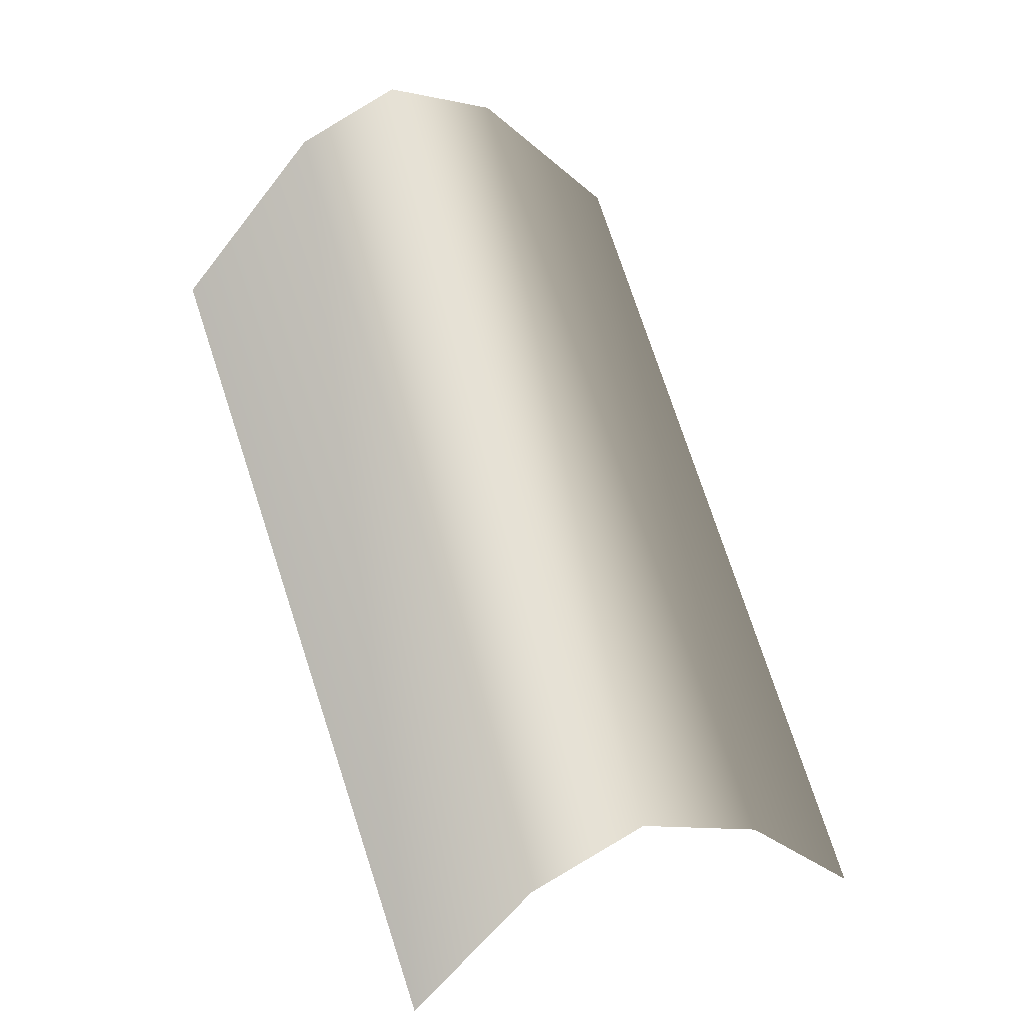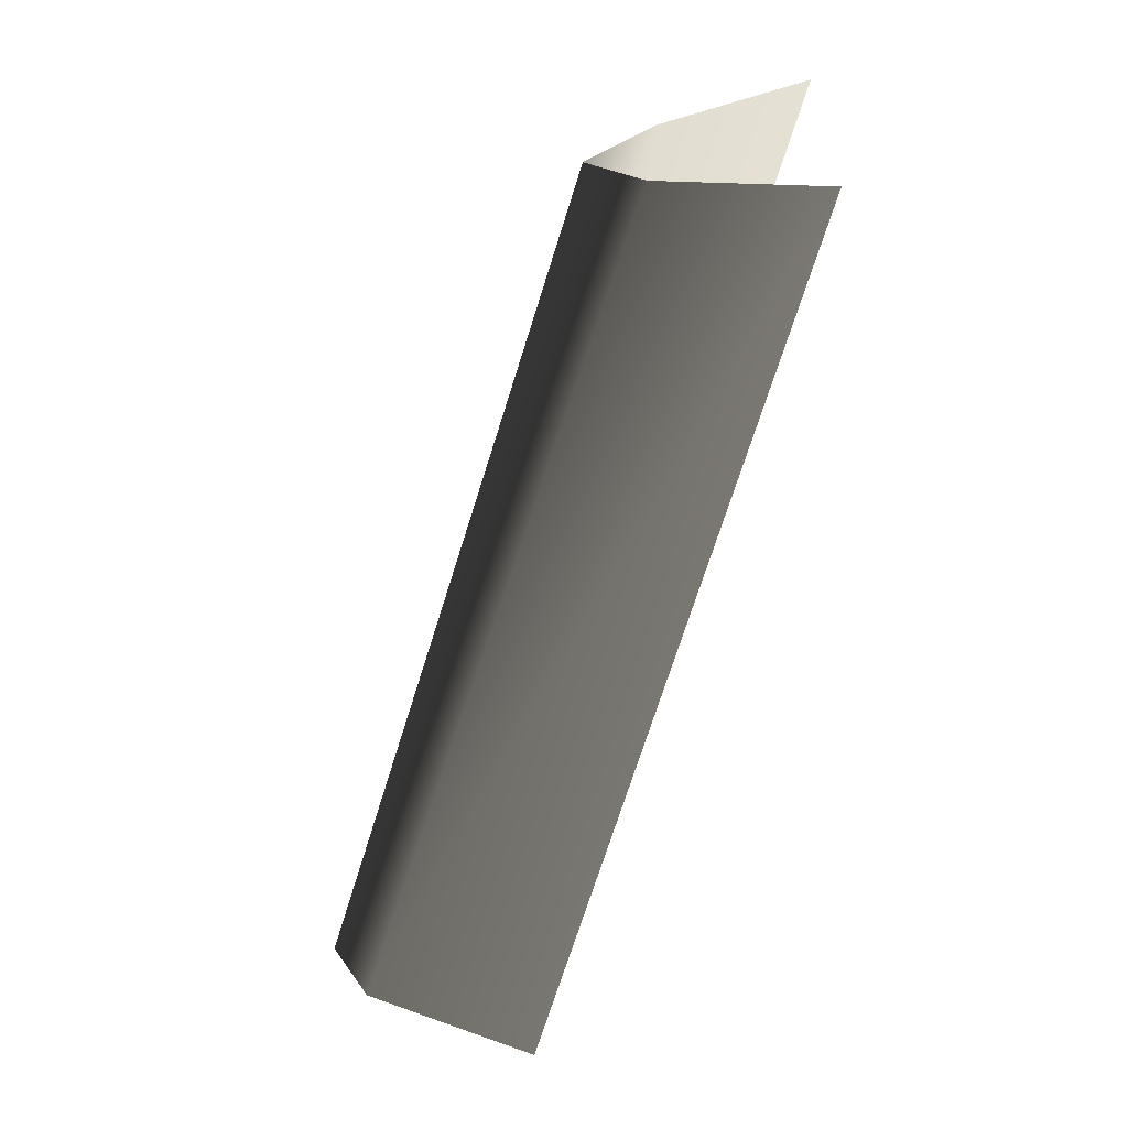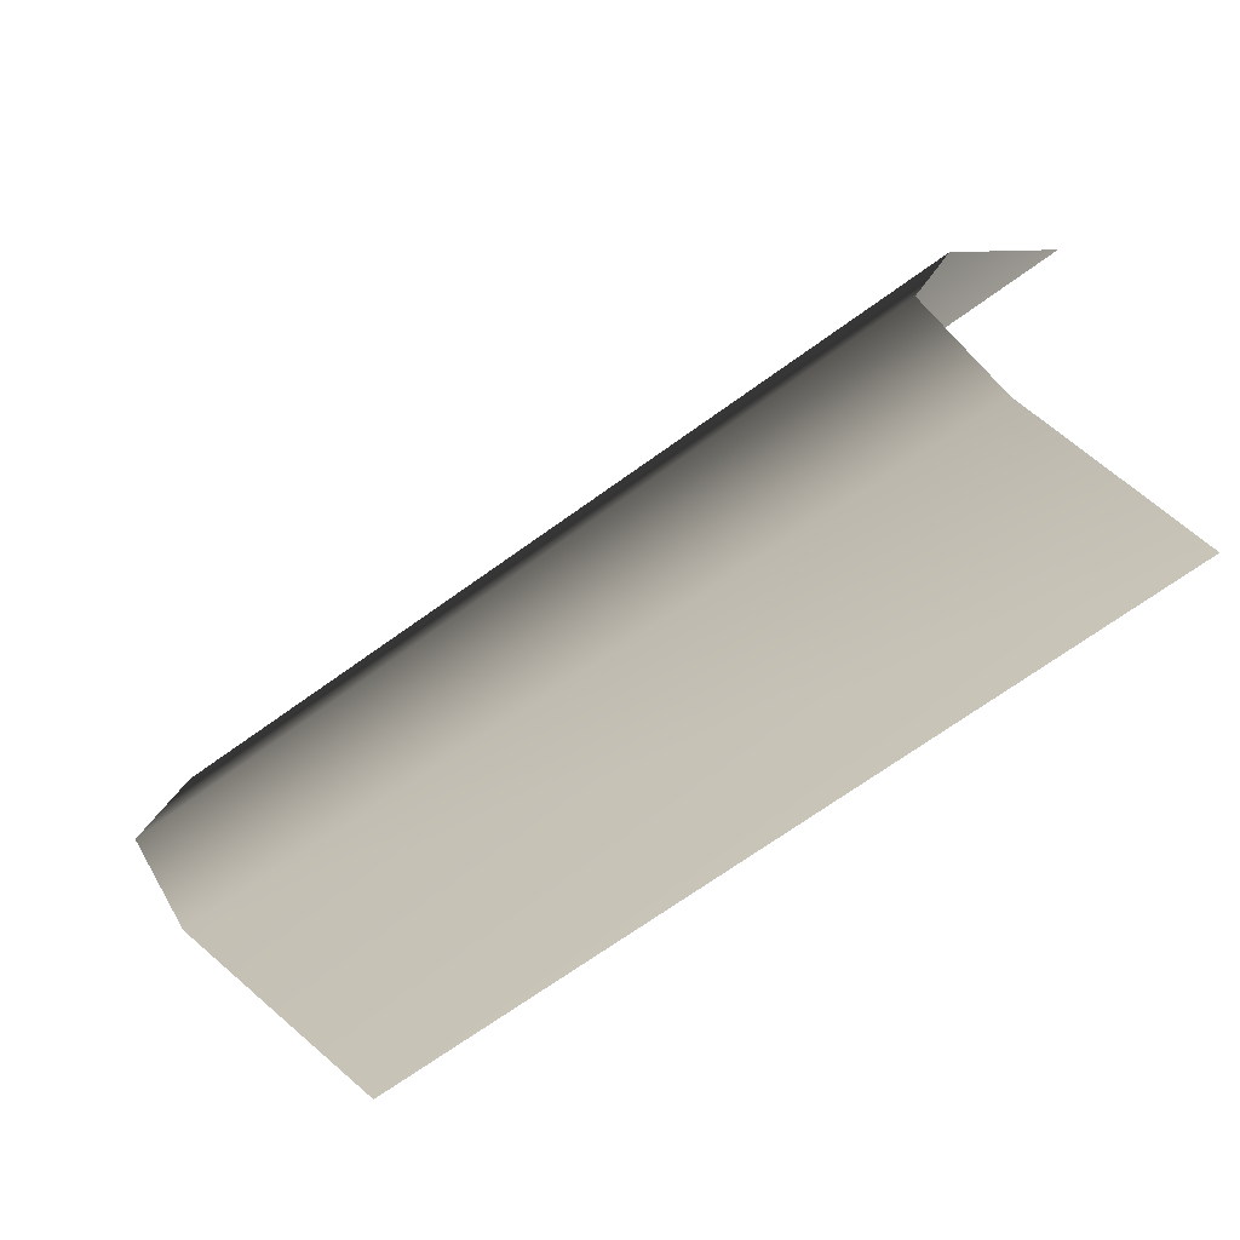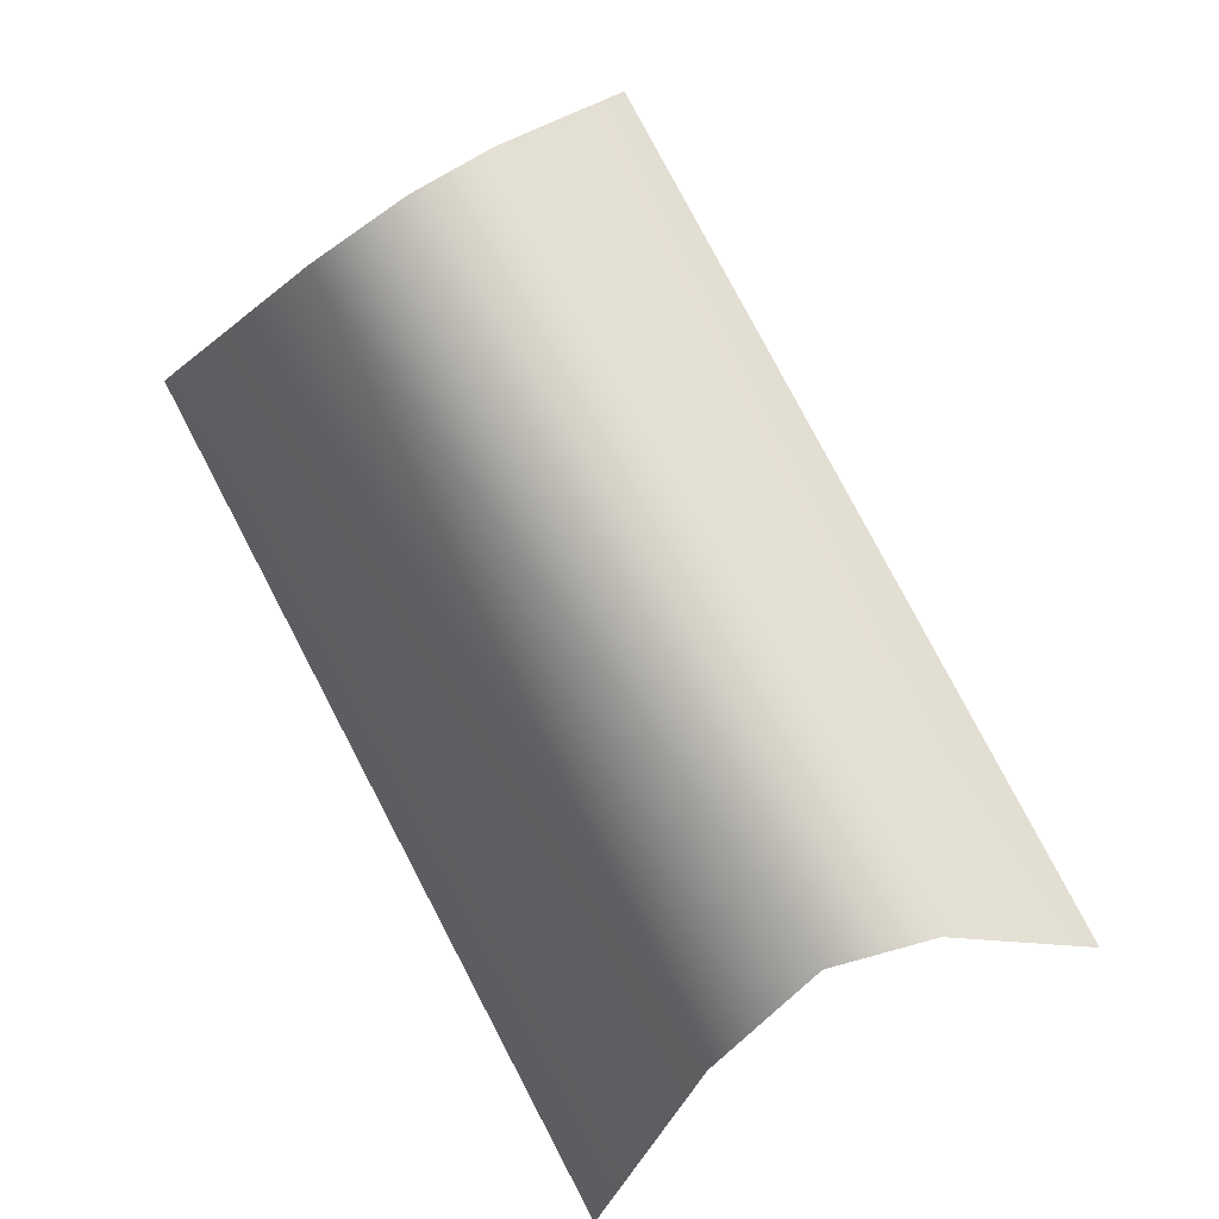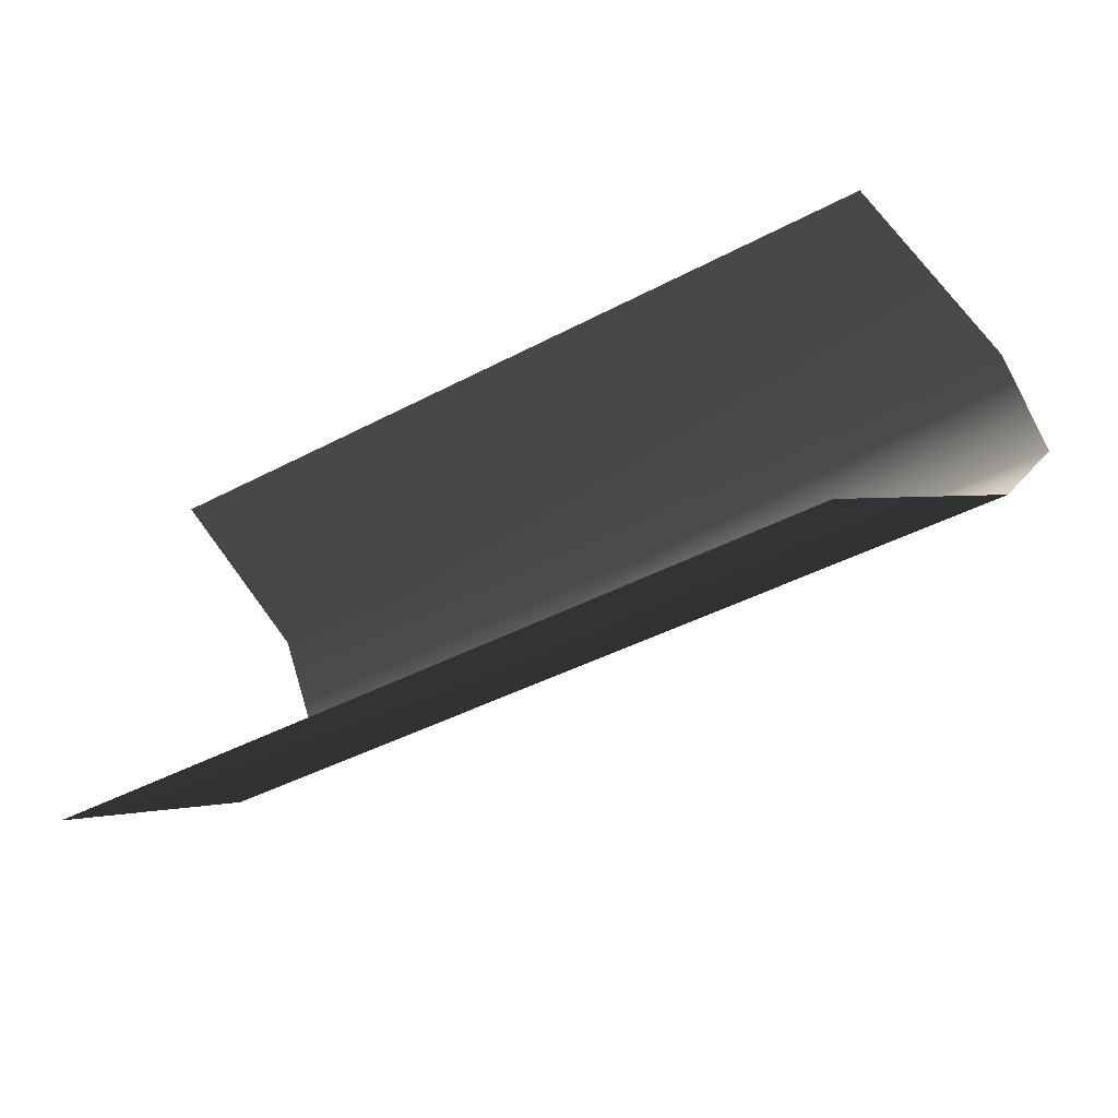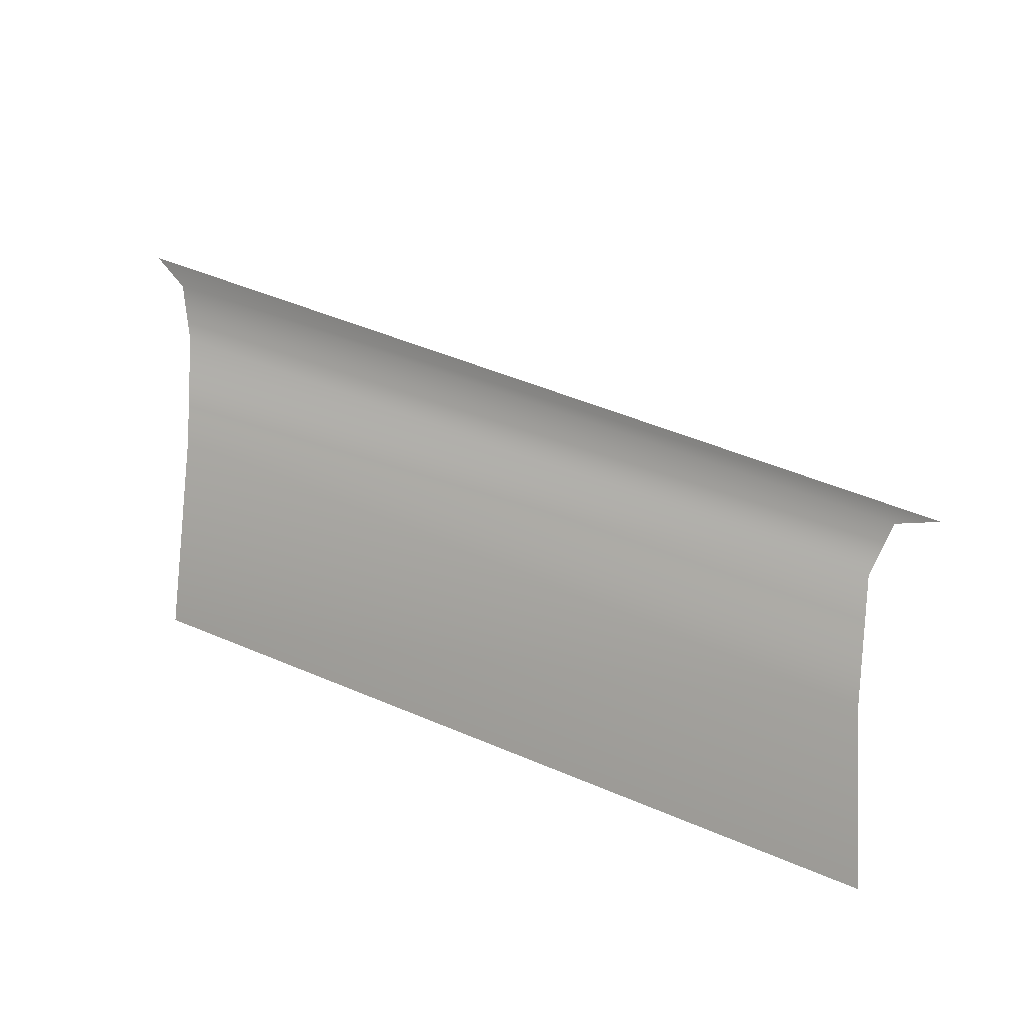
<metadata>
{"format":"obj","ext":"obj","renderer":"f3d","projection":"perspective","resolution":1024,"background":"white","views":[{"elev":47.4,"azim":-94.0,"up":"+Y"},{"elev":-54.1,"azim":-81.0,"up":"+Z"},{"elev":-40.5,"azim":-118.8,"up":"+Z"},{"elev":-71.0,"azim":137.3,"up":"+Y"},{"elev":-64.6,"azim":58.6,"up":"+Z"},{"elev":-52.0,"azim":-168.0,"up":"+Y"}]}
</metadata>
<code>
g Object67
v -267.7 -196.7 129
v 11.95 -48.66 41.22
v -280.6 -170.7 81.94
v 0.7311 -28.33 0.2415
v -292.6 -193.8 38.01
v -9.68 -45.95 -37.8
v -305.7 -255.3 -9.815
v -24.38 -112.9 -91.52
v -255.4 -255.3 173.7
v 25.84 -112.9 92
f 3 1 2
f 2 4 3
f 7 5 6
f 6 8 7
f 5 3 4
f 4 6 5
f 1 9 10
f 10 2 1

</code>
